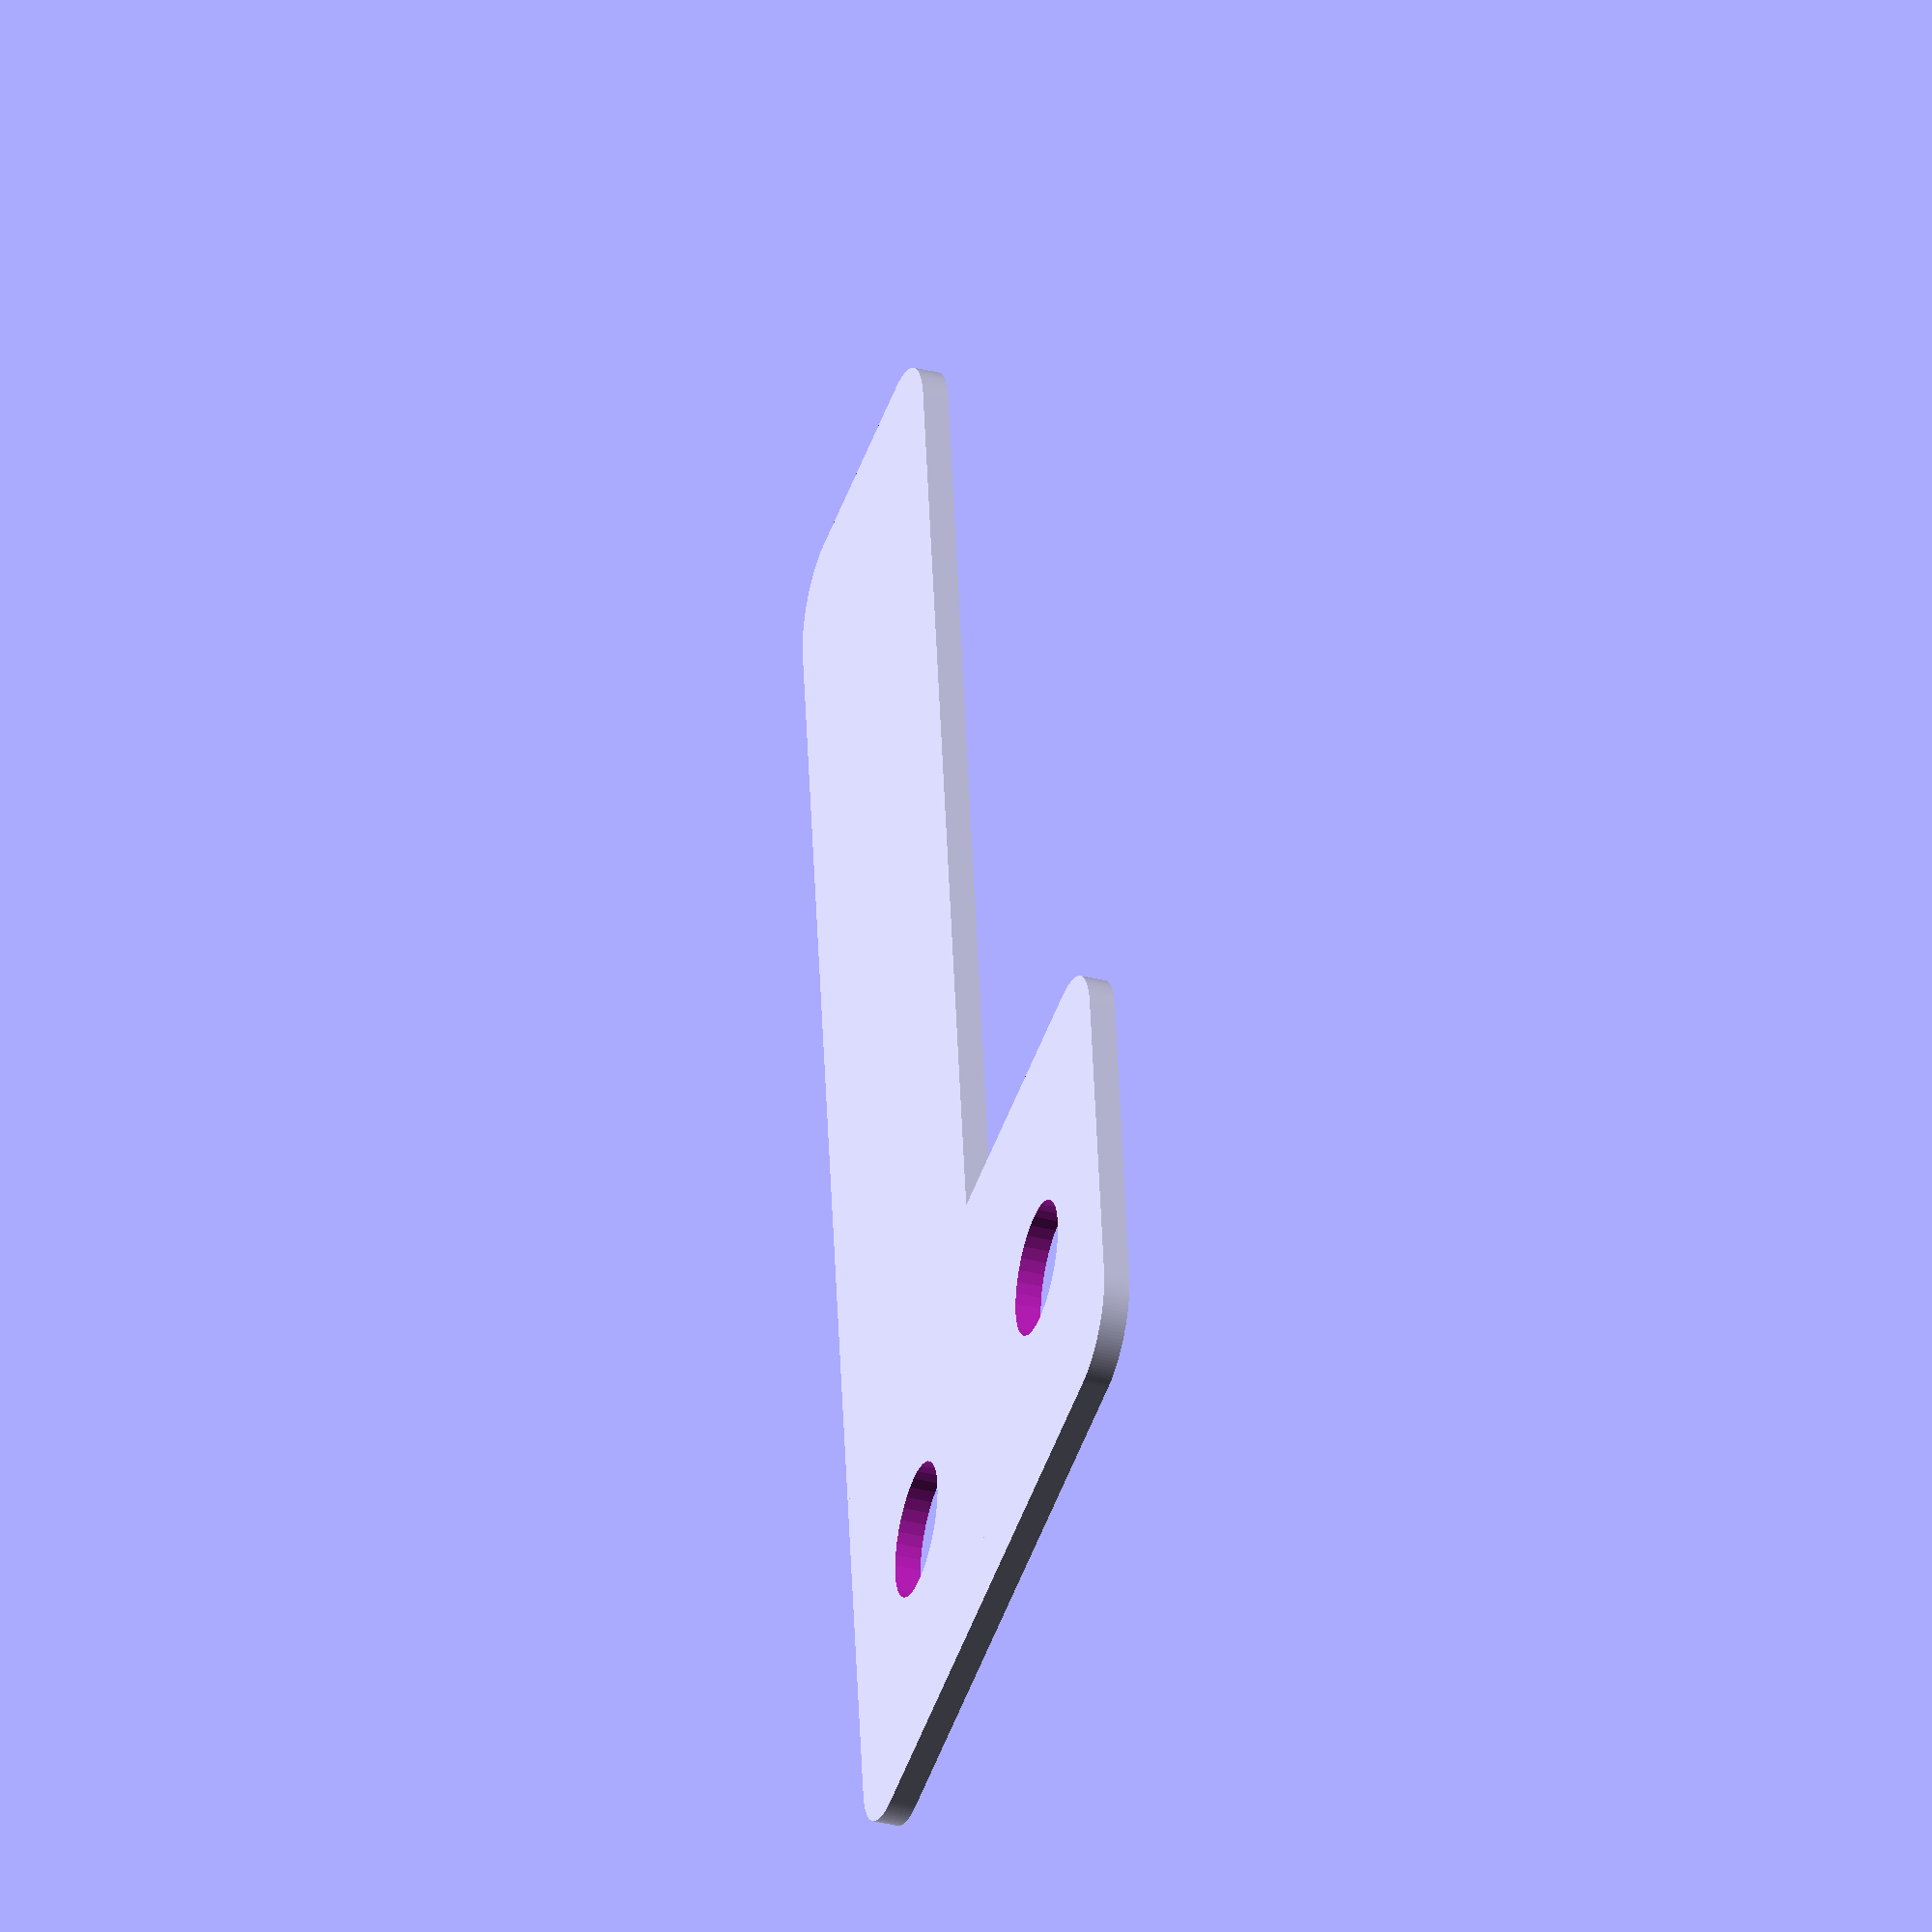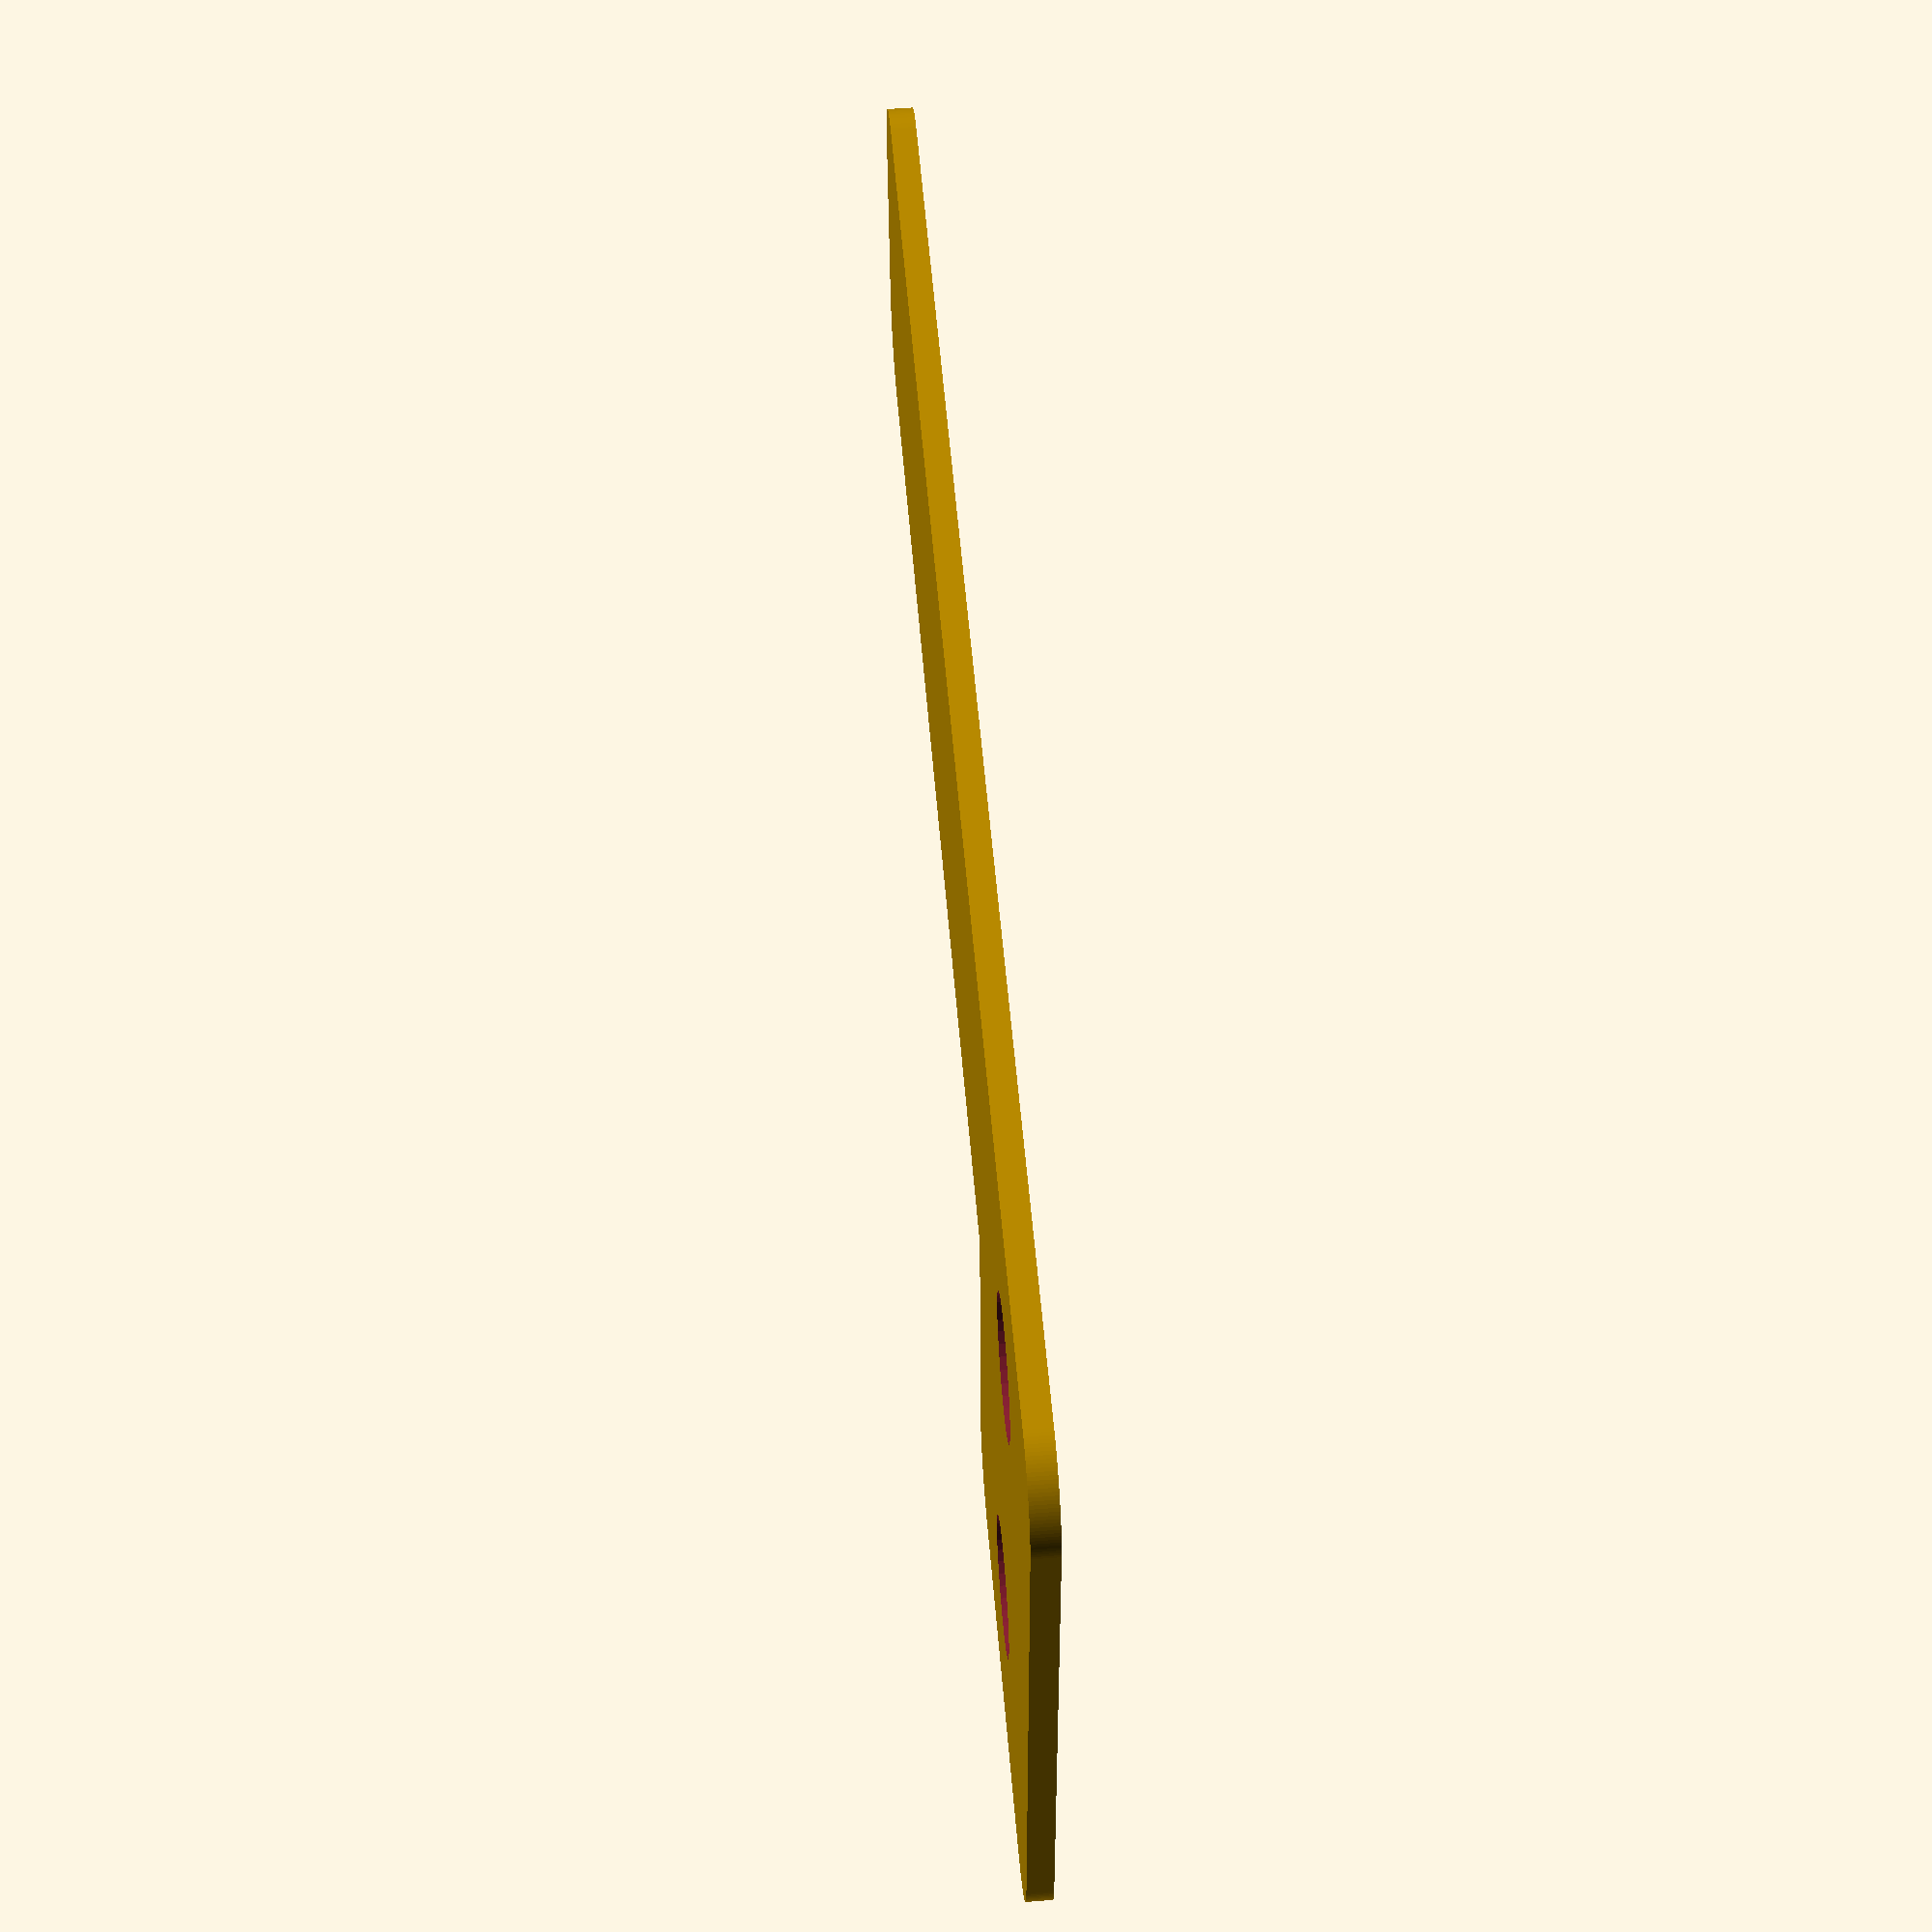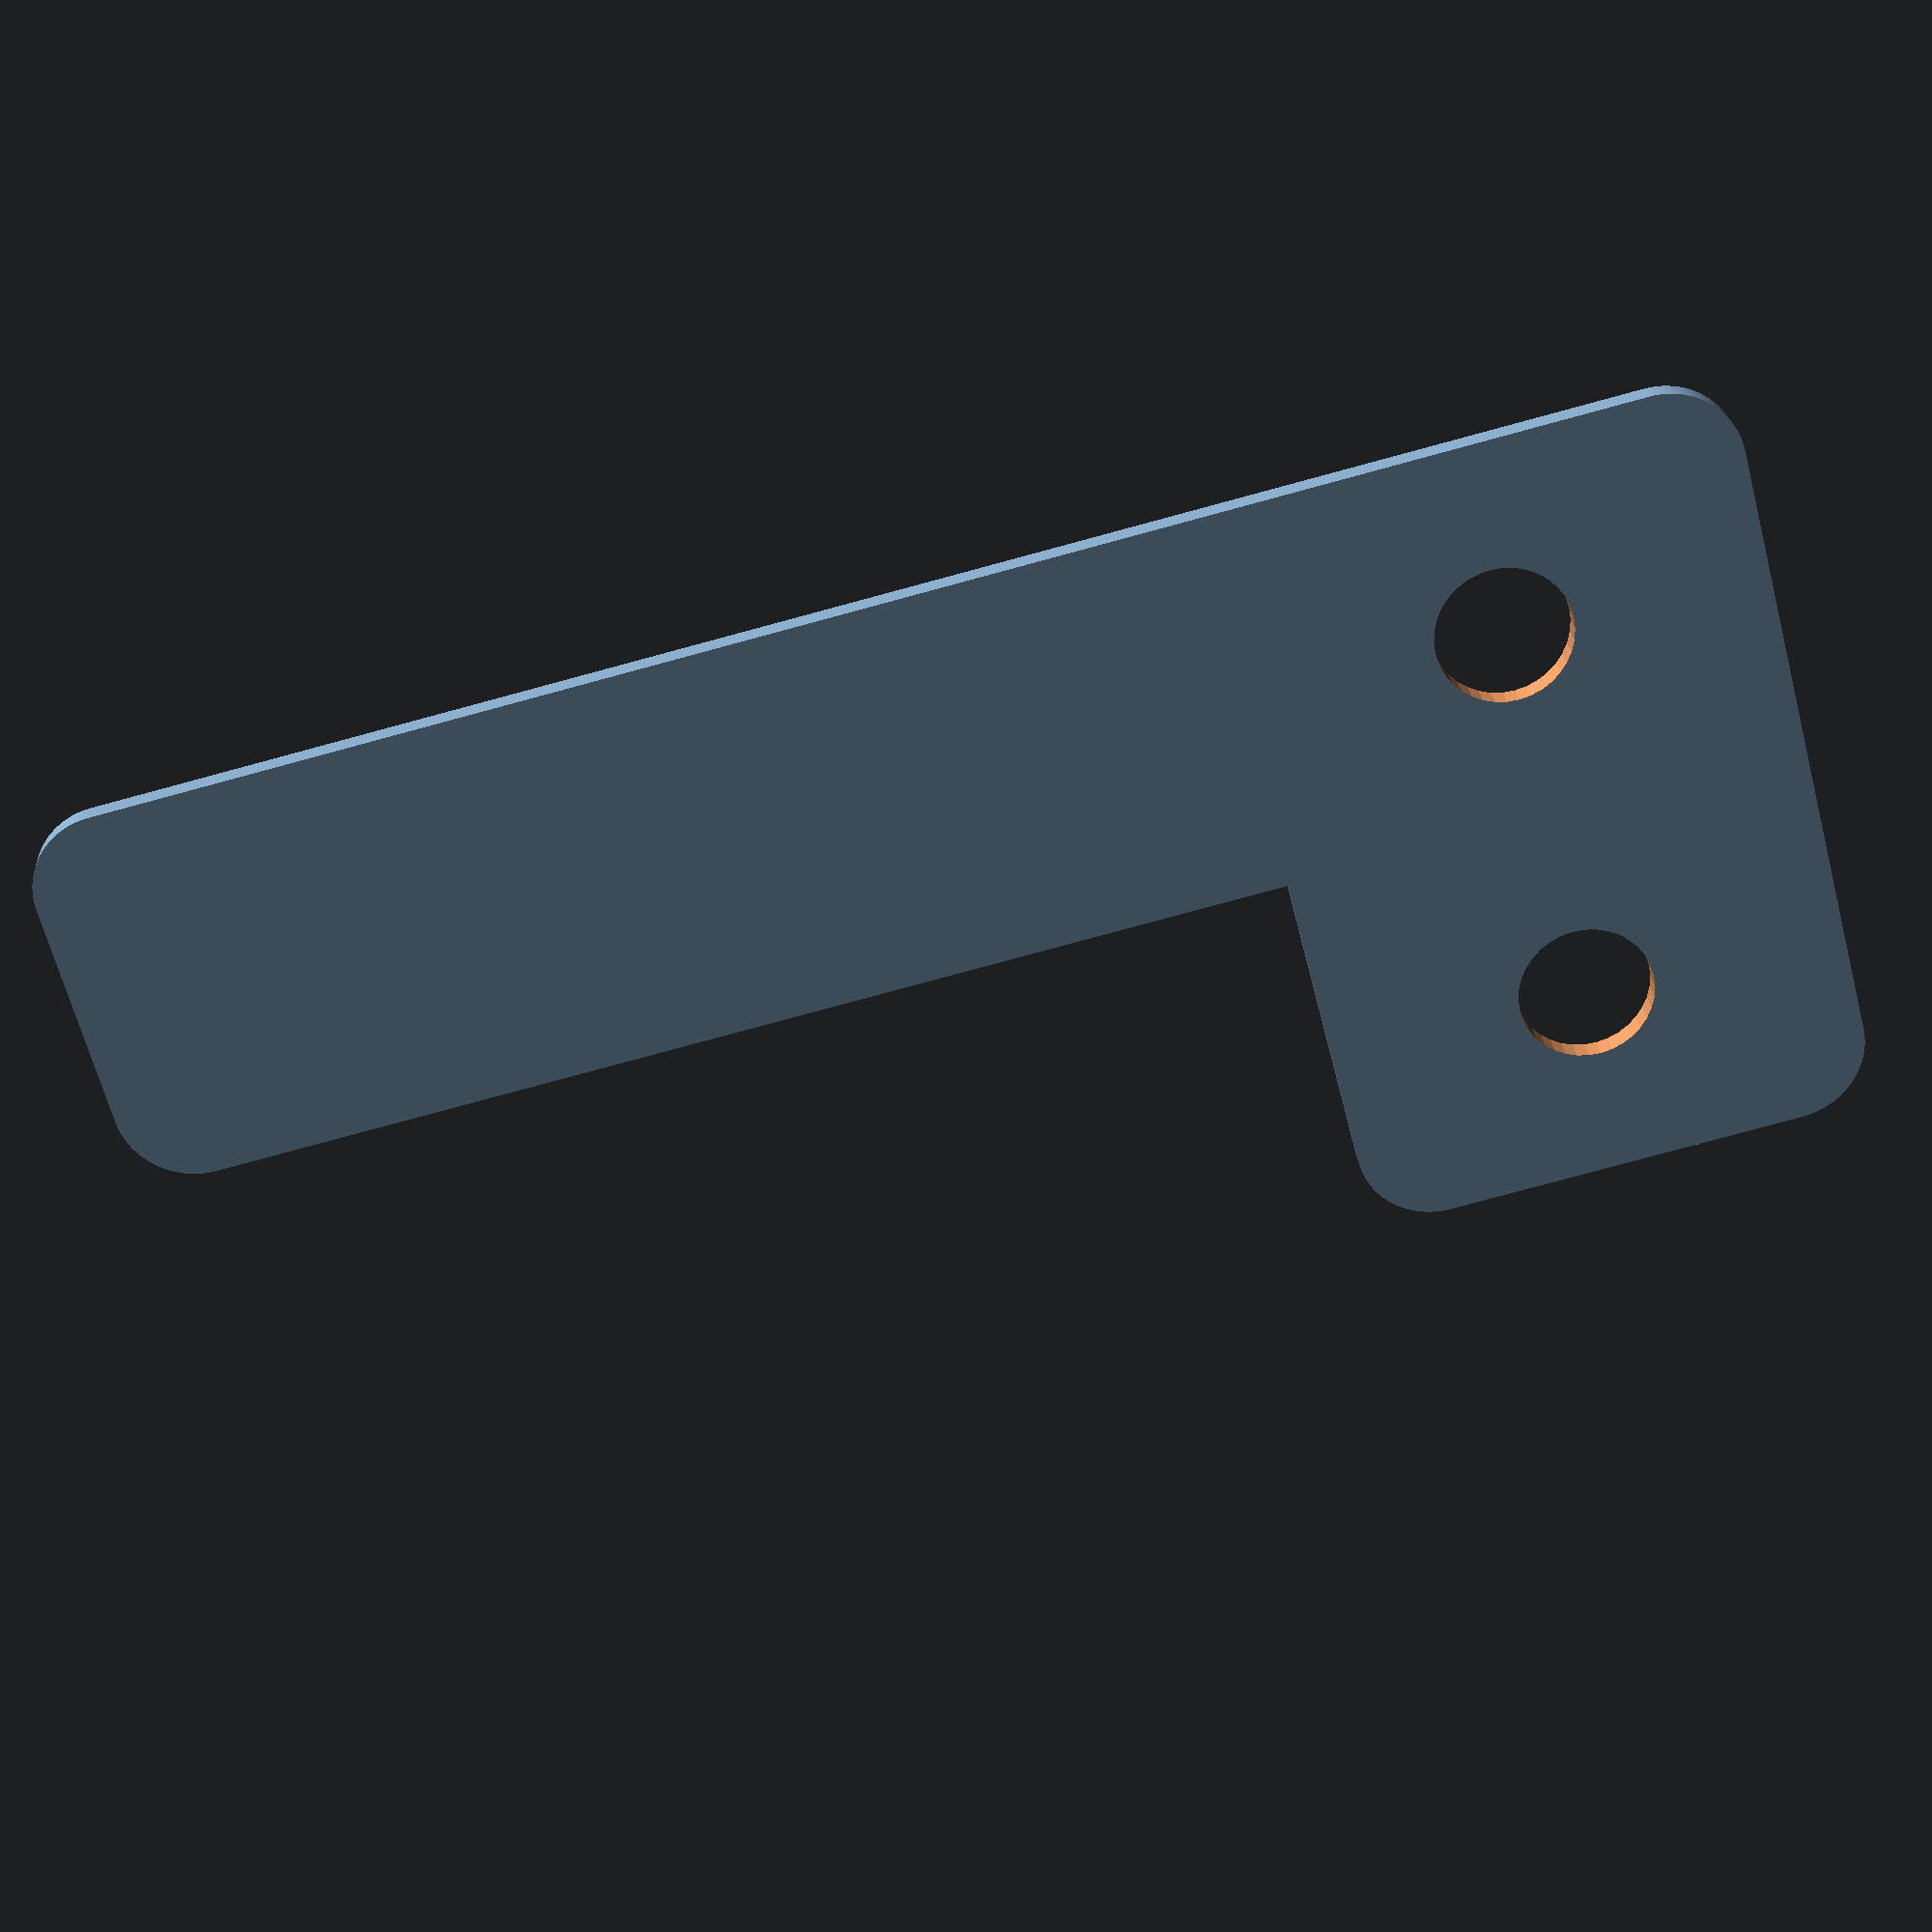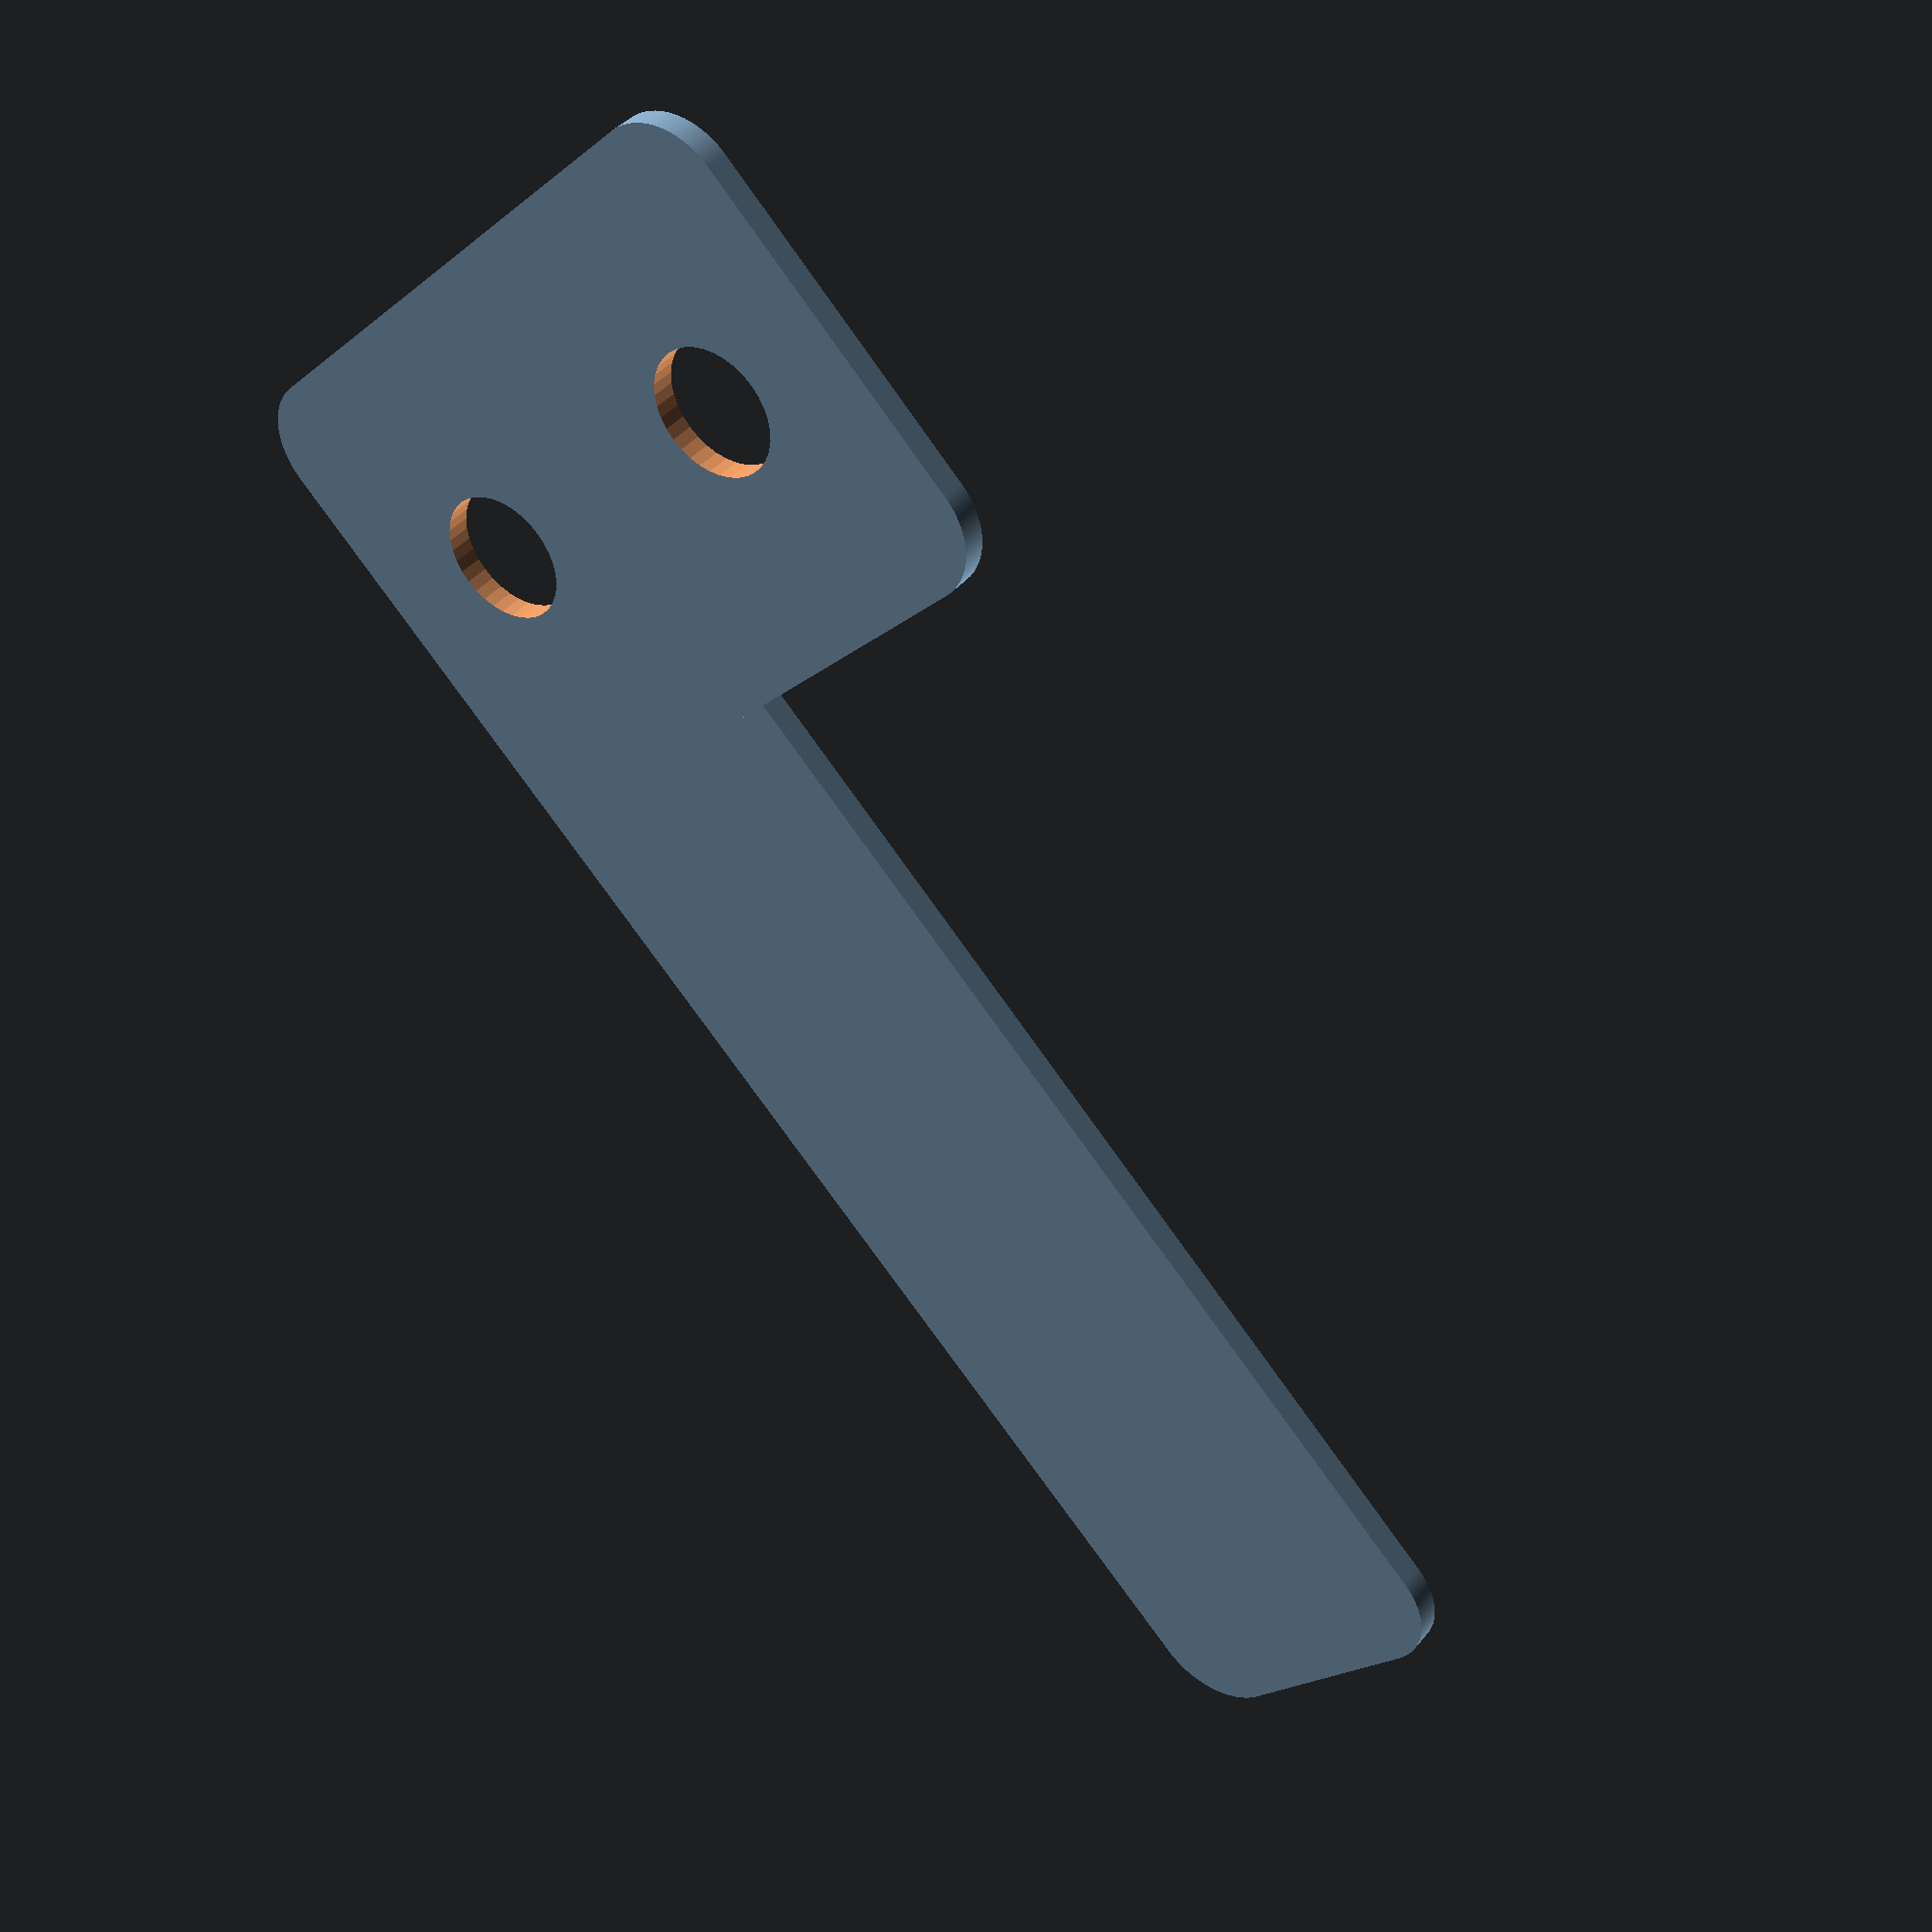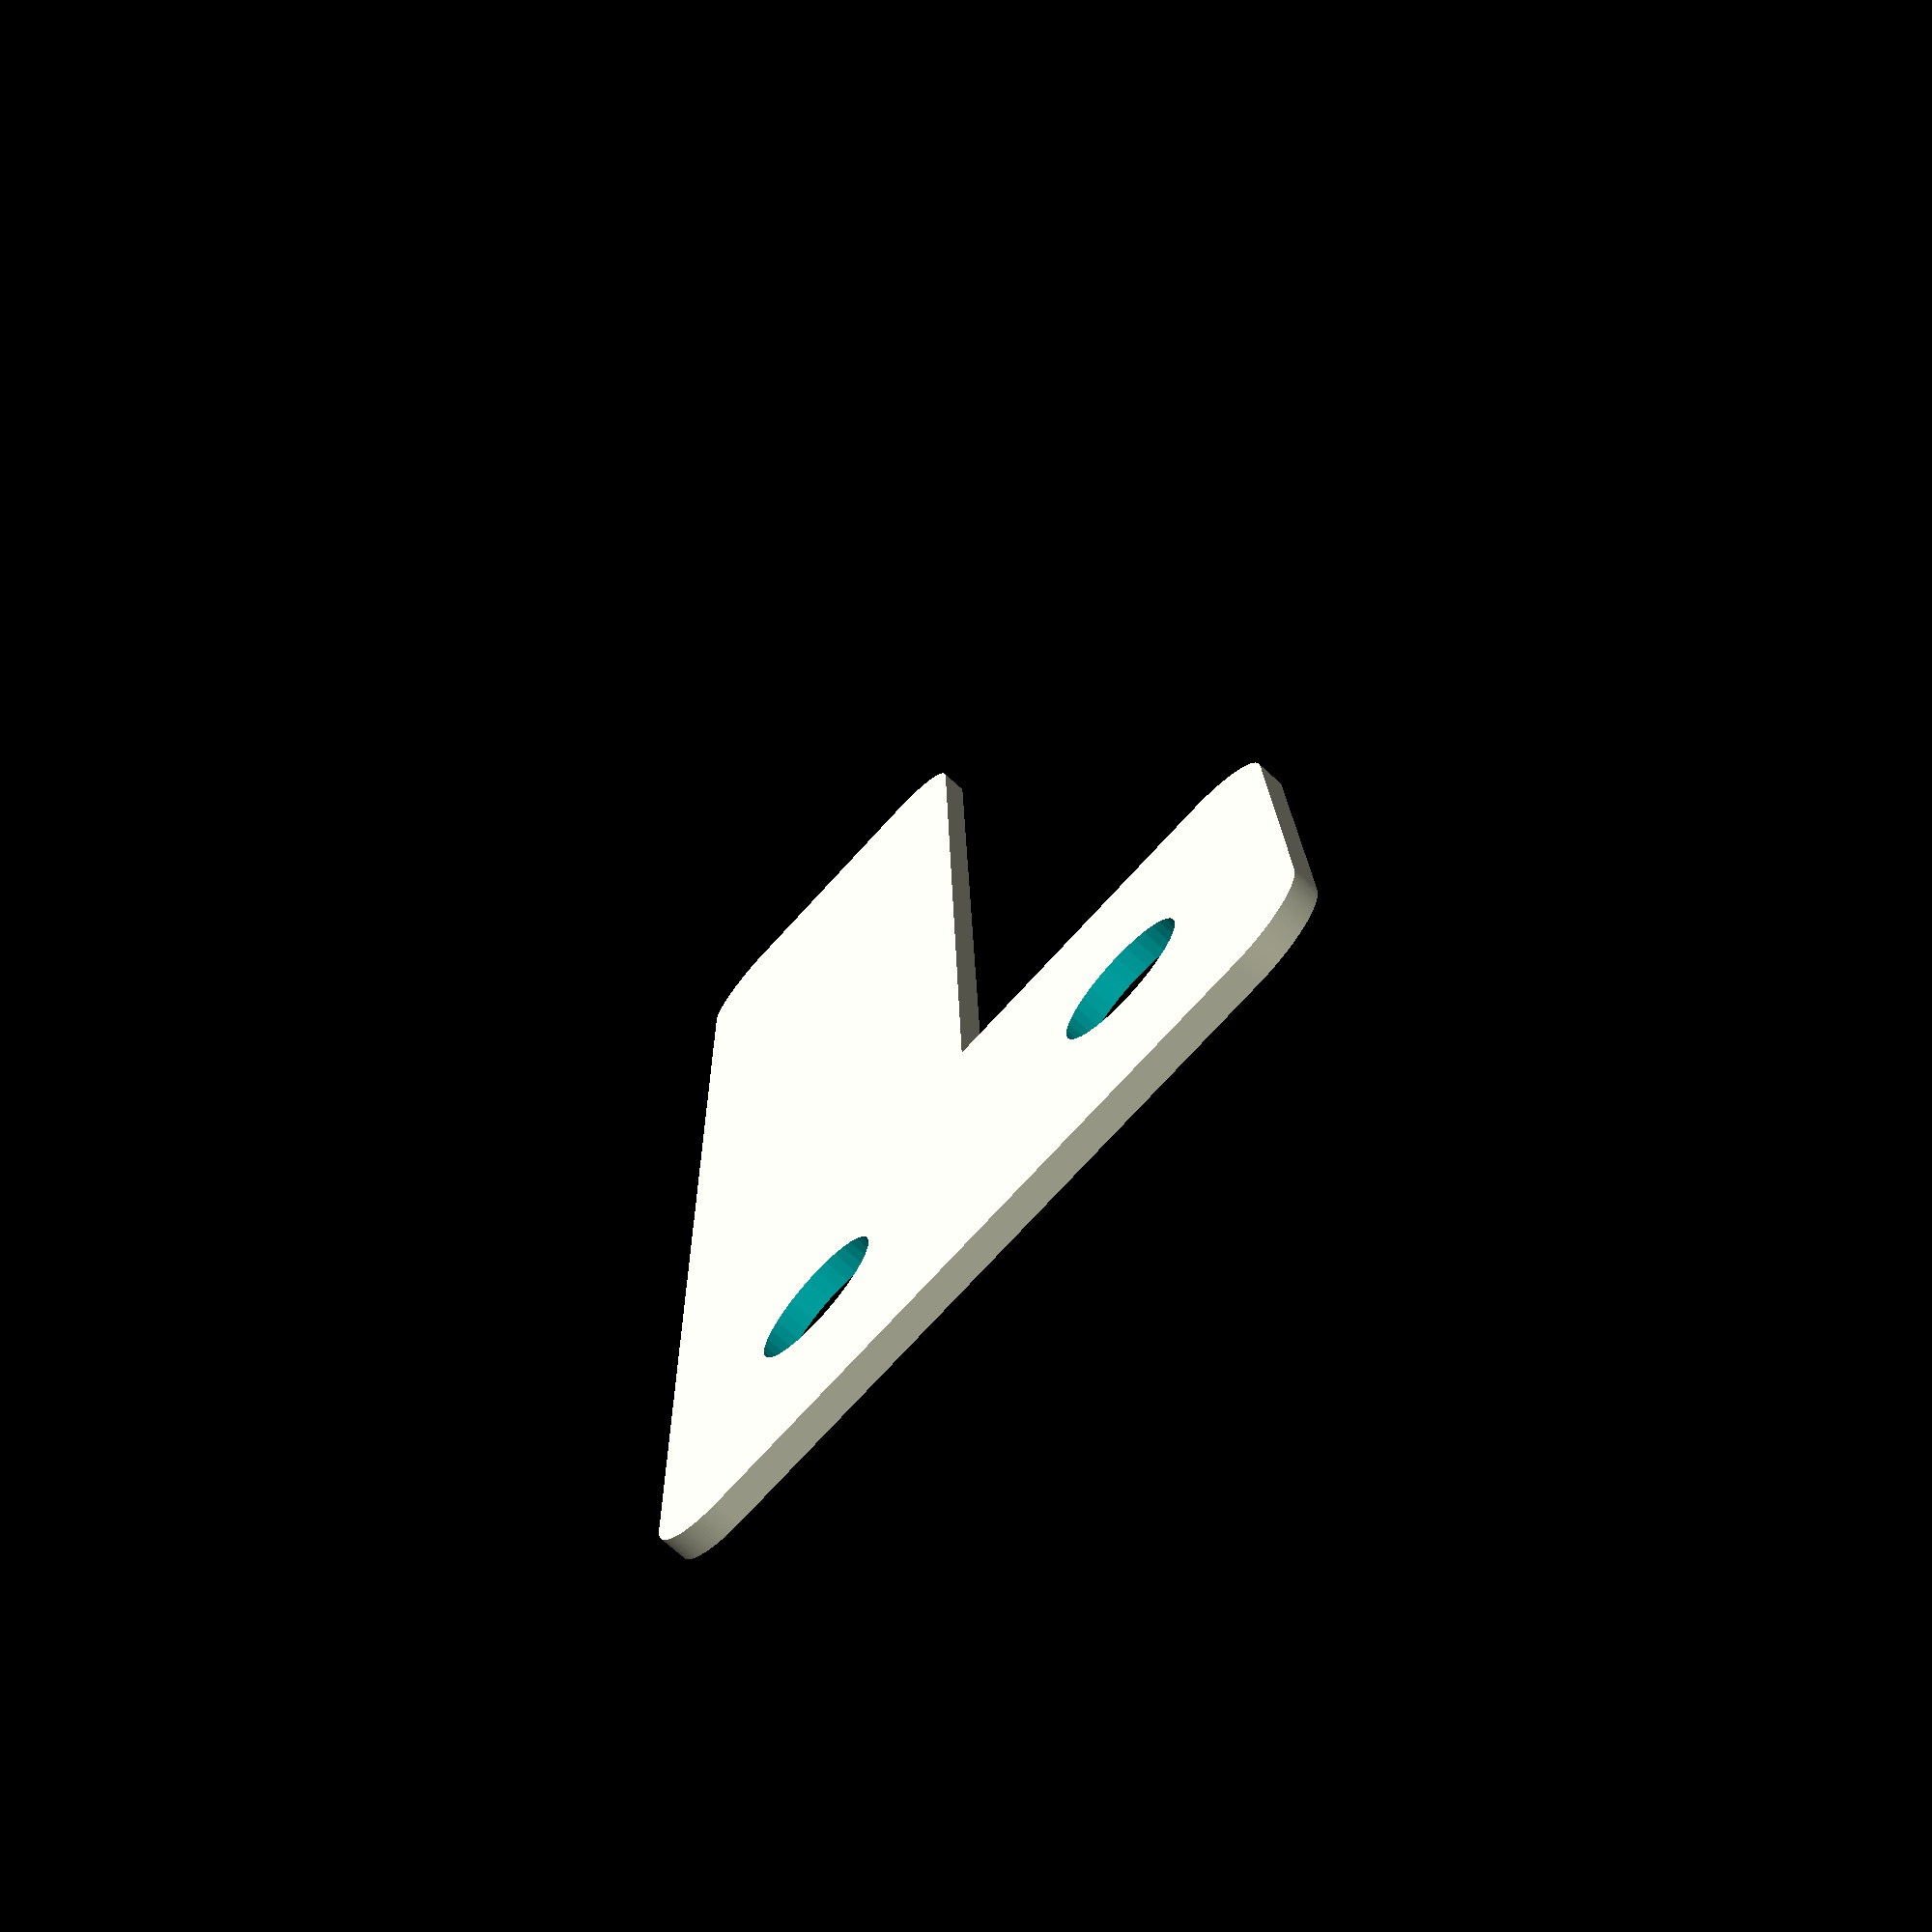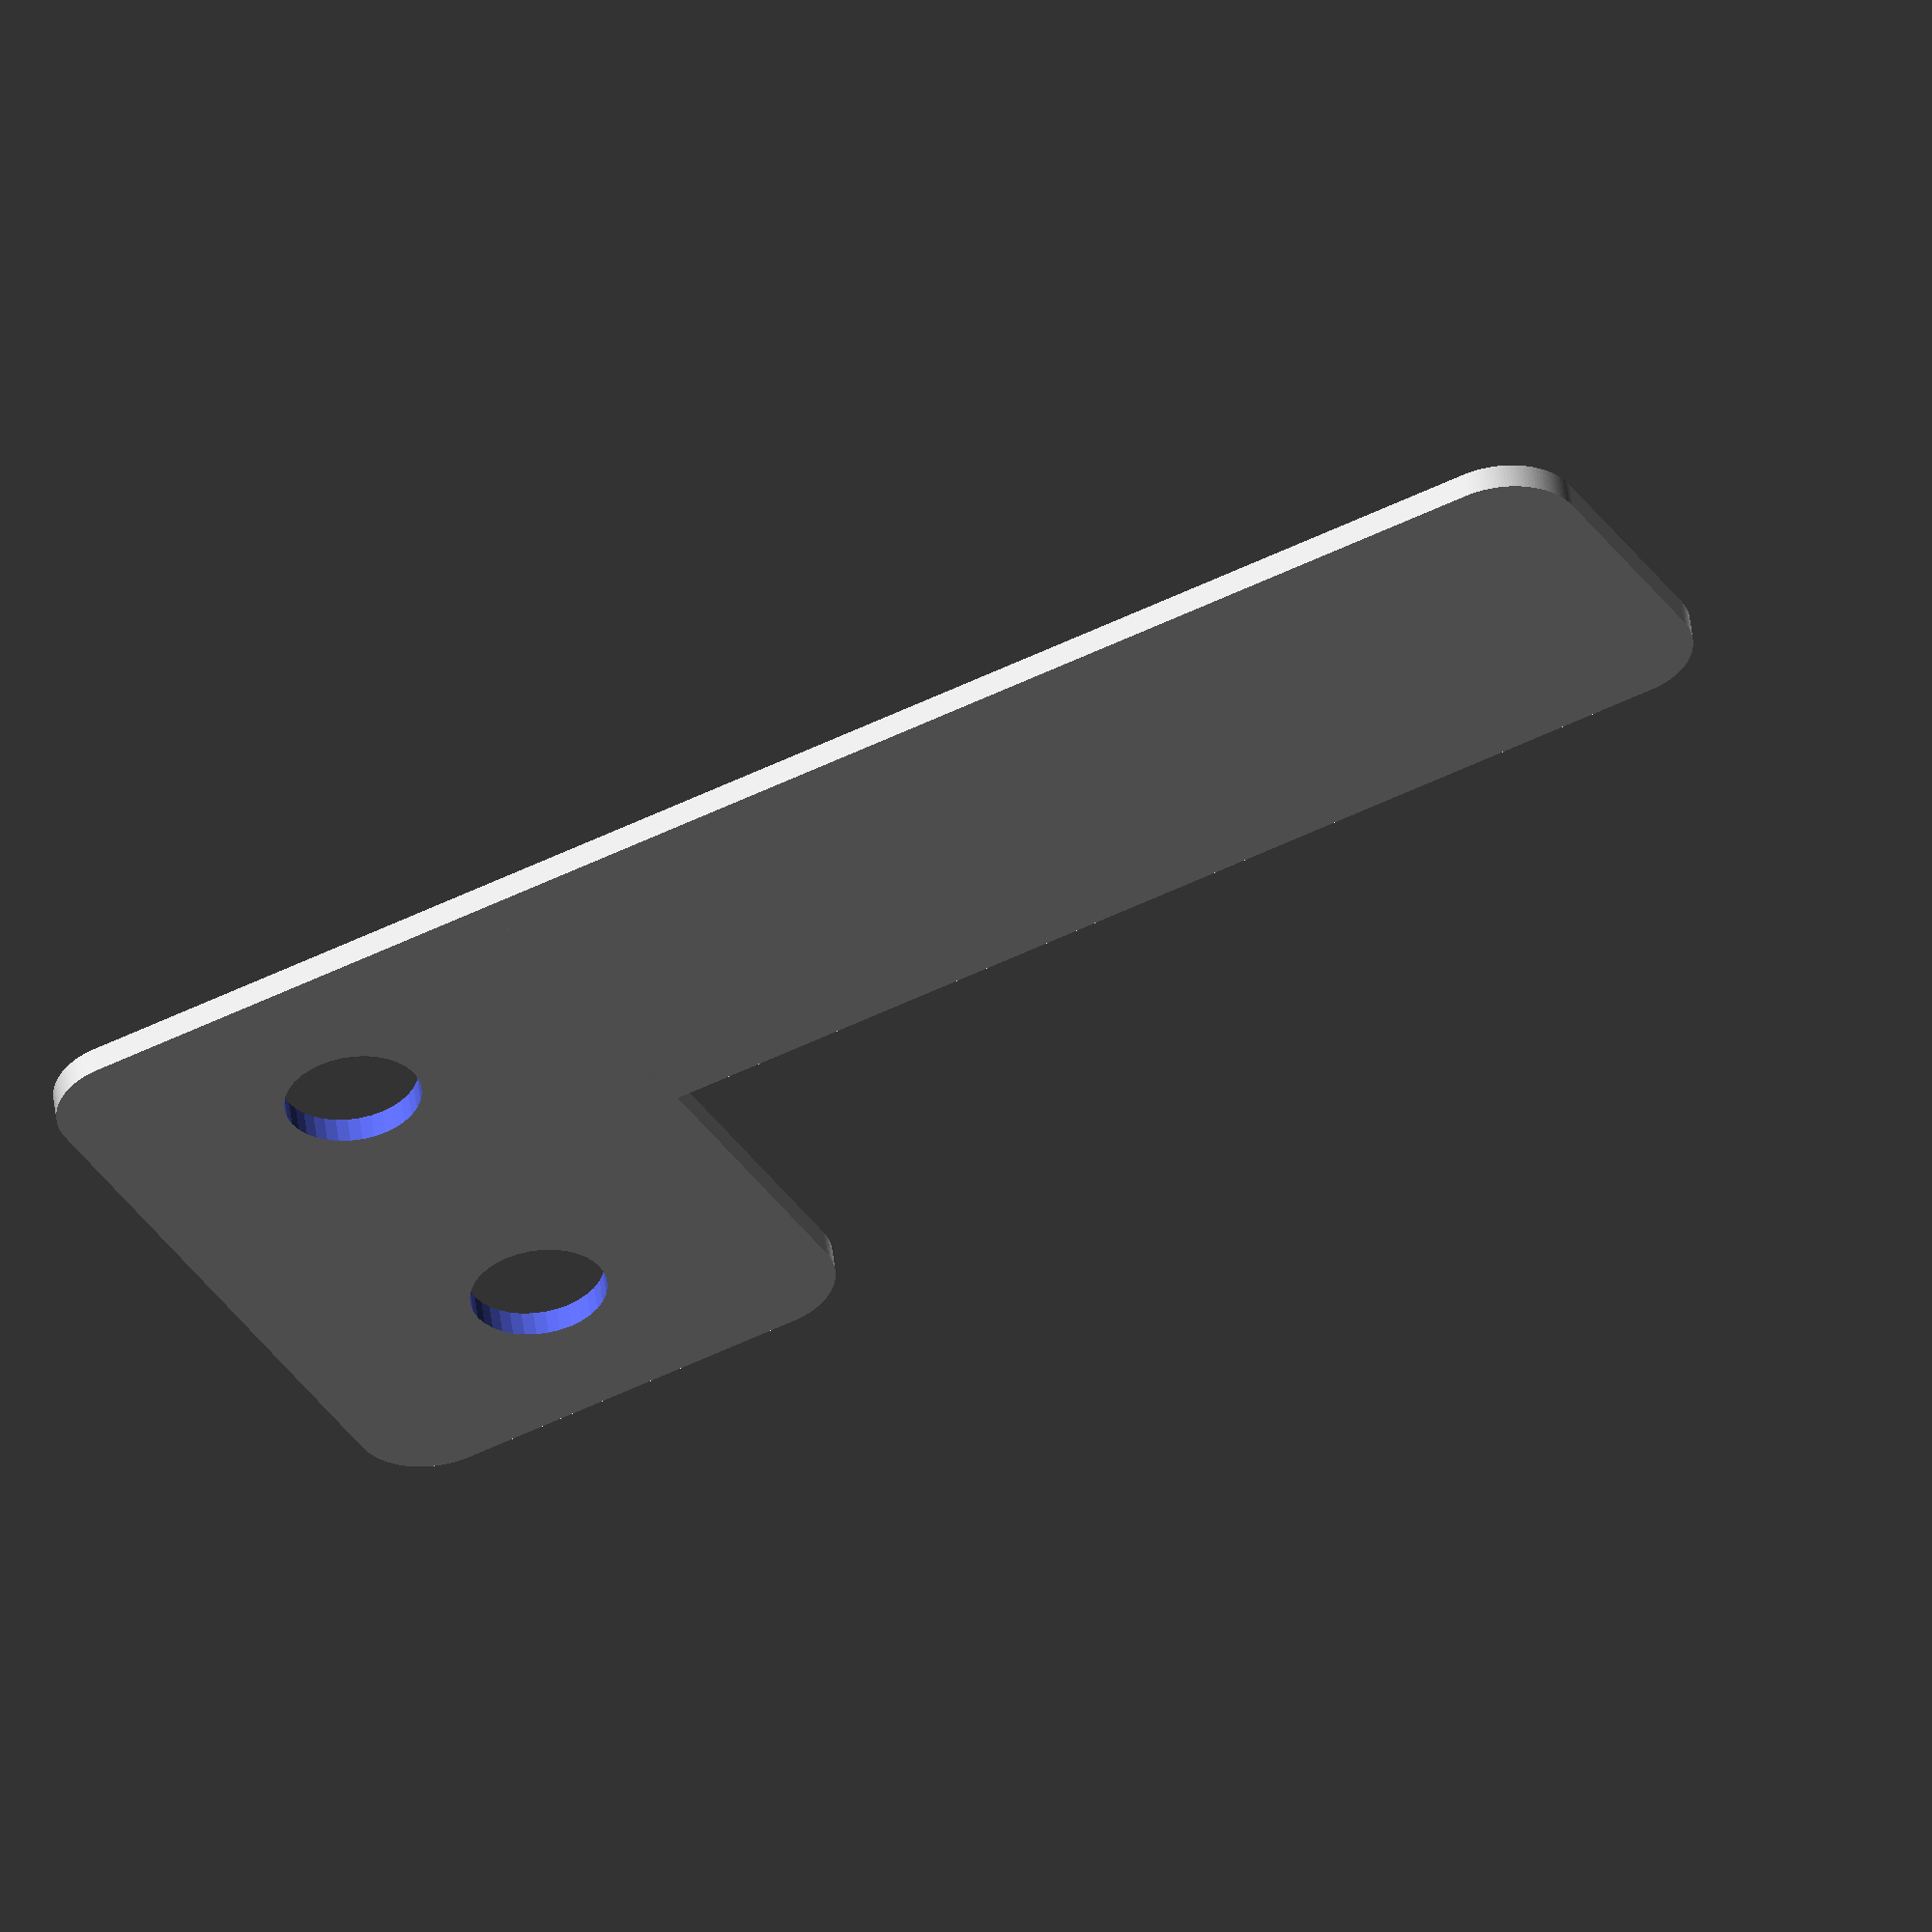
<openscad>
module _rounded_rect(w, h, r) {
  hull() {
    for (x=[-1,1], y=[-1,1]) {
      translate([x * (w/2 - r), y * (h/2 - r), 0]) {
        circle(r=r, $fn=144);
      }
    }
  }
}

difference() {
  union() {
    _rounded_rect(15, 65, 3);
    translate([7.5, -65/2 + 10, 0]) 
    _rounded_rect(30, 20, 3);
  }
  for (x=[-1,1]) {
    translate([7.5 + x * 7.5, -65/2 + 10, 0]) circle(r=5.25/2, $fn=36);
  }
}

</openscad>
<views>
elev=36.1 azim=352.7 roll=72.2 proj=o view=wireframe
elev=123.3 azim=273.3 roll=274.6 proj=p view=solid
elev=336.5 azim=104.7 roll=176.4 proj=p view=solid
elev=139.6 azim=45.5 roll=324.9 proj=p view=wireframe
elev=73.2 azim=358.5 roll=47.5 proj=p view=solid
elev=307.1 azim=61.9 roll=353.2 proj=o view=solid
</views>
